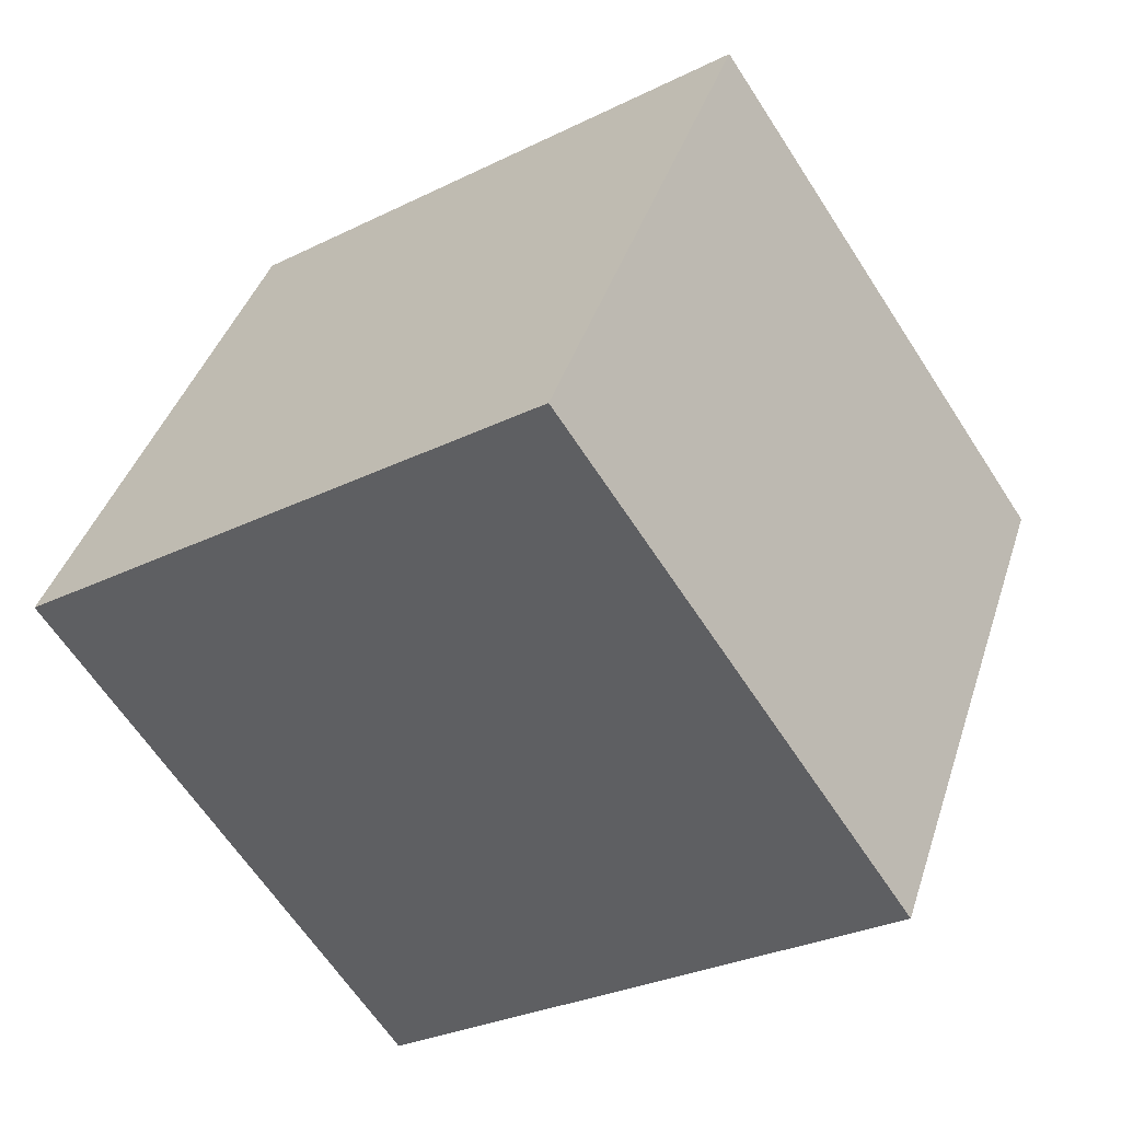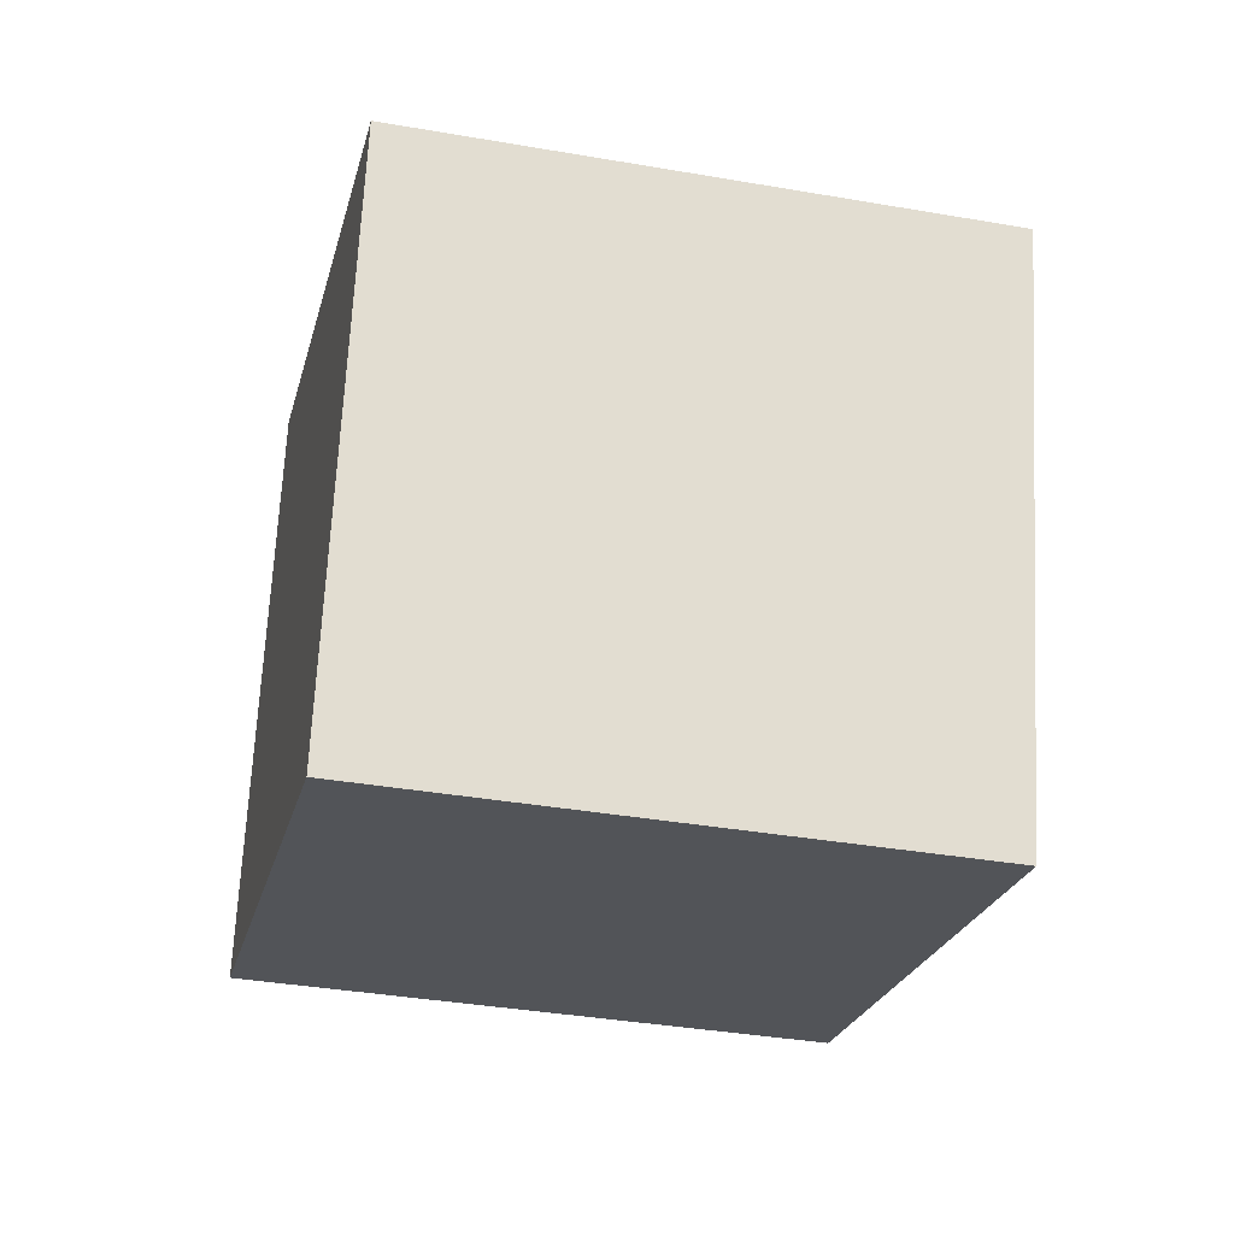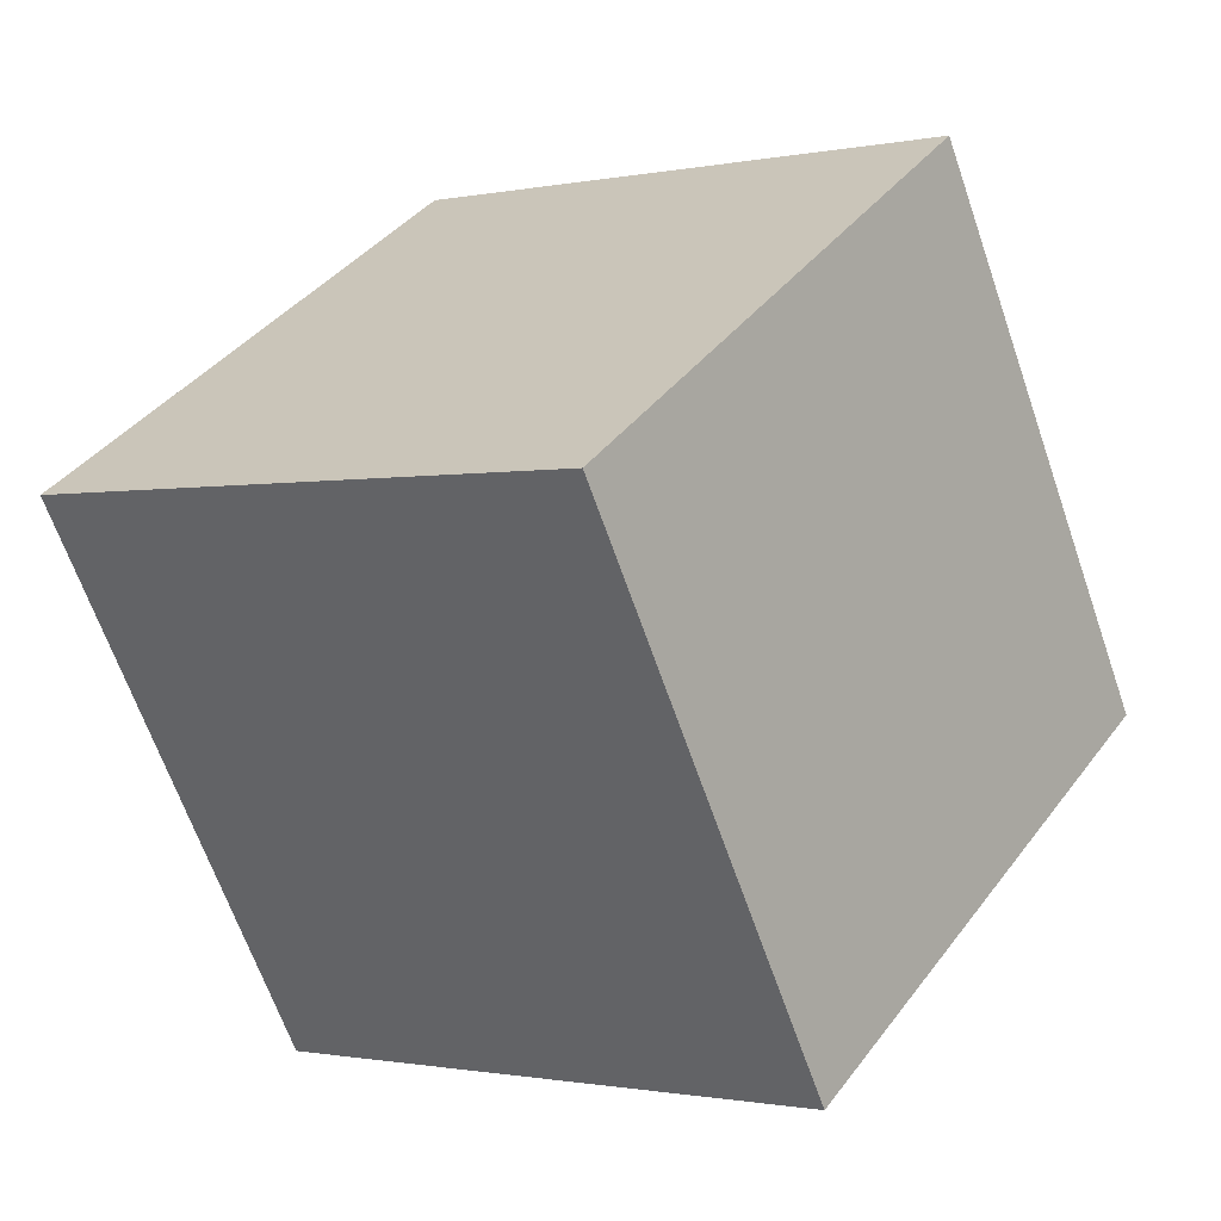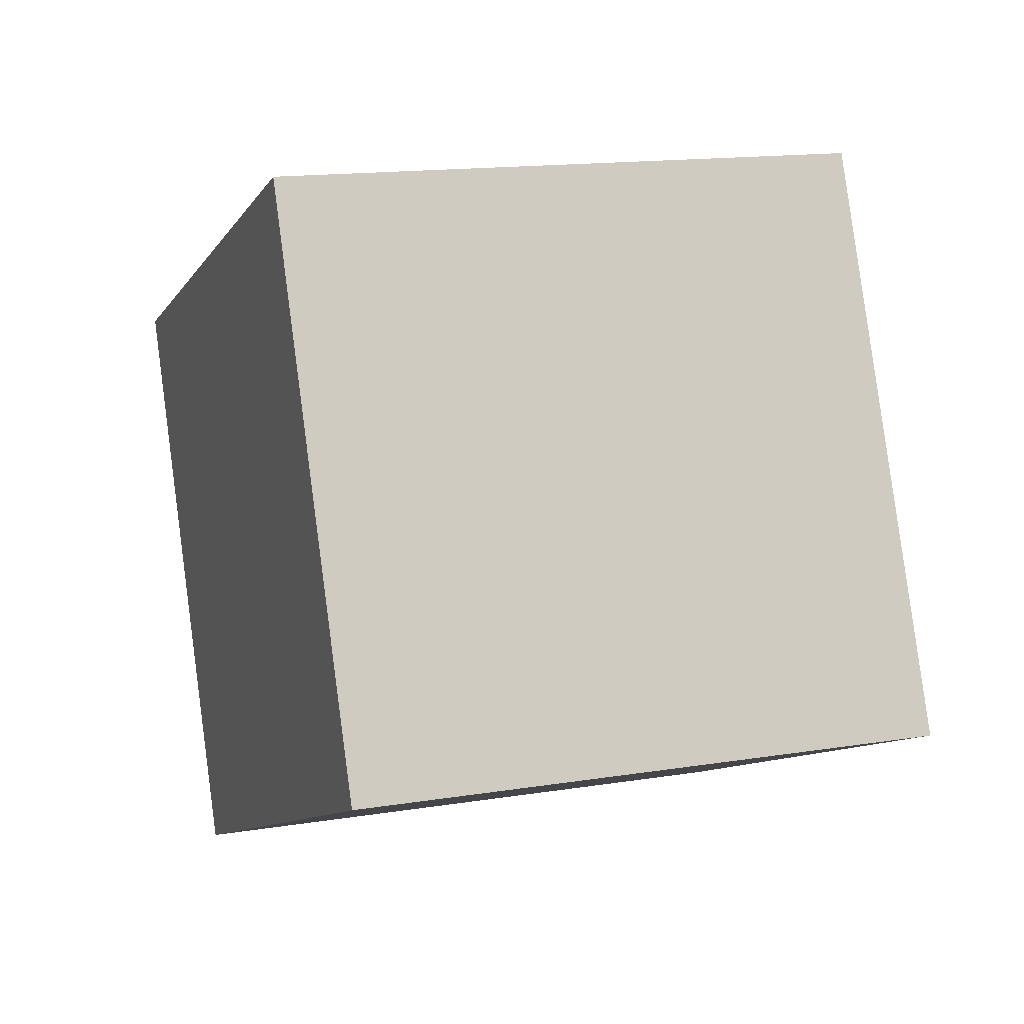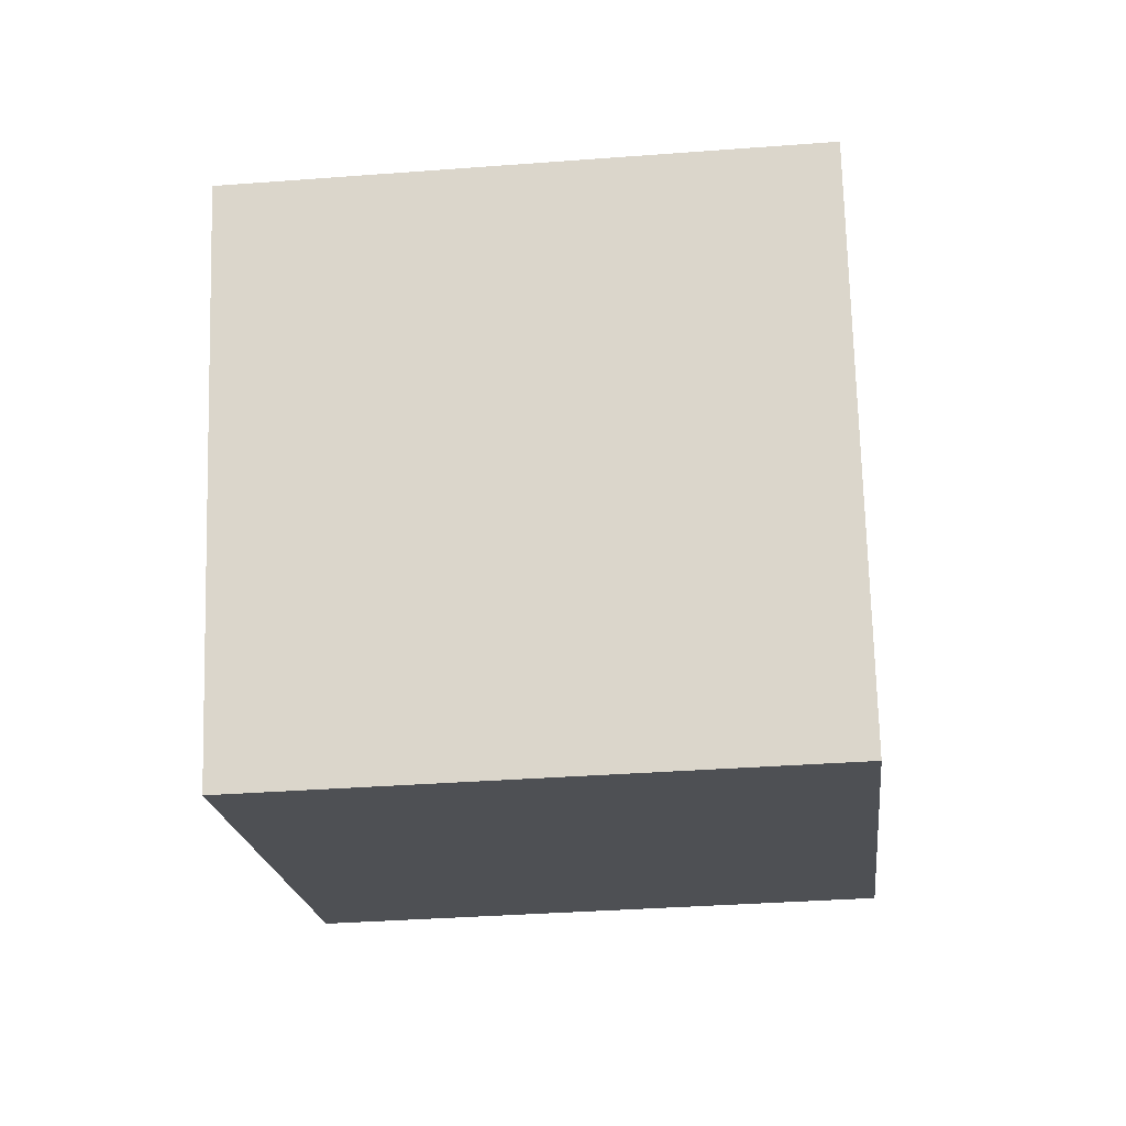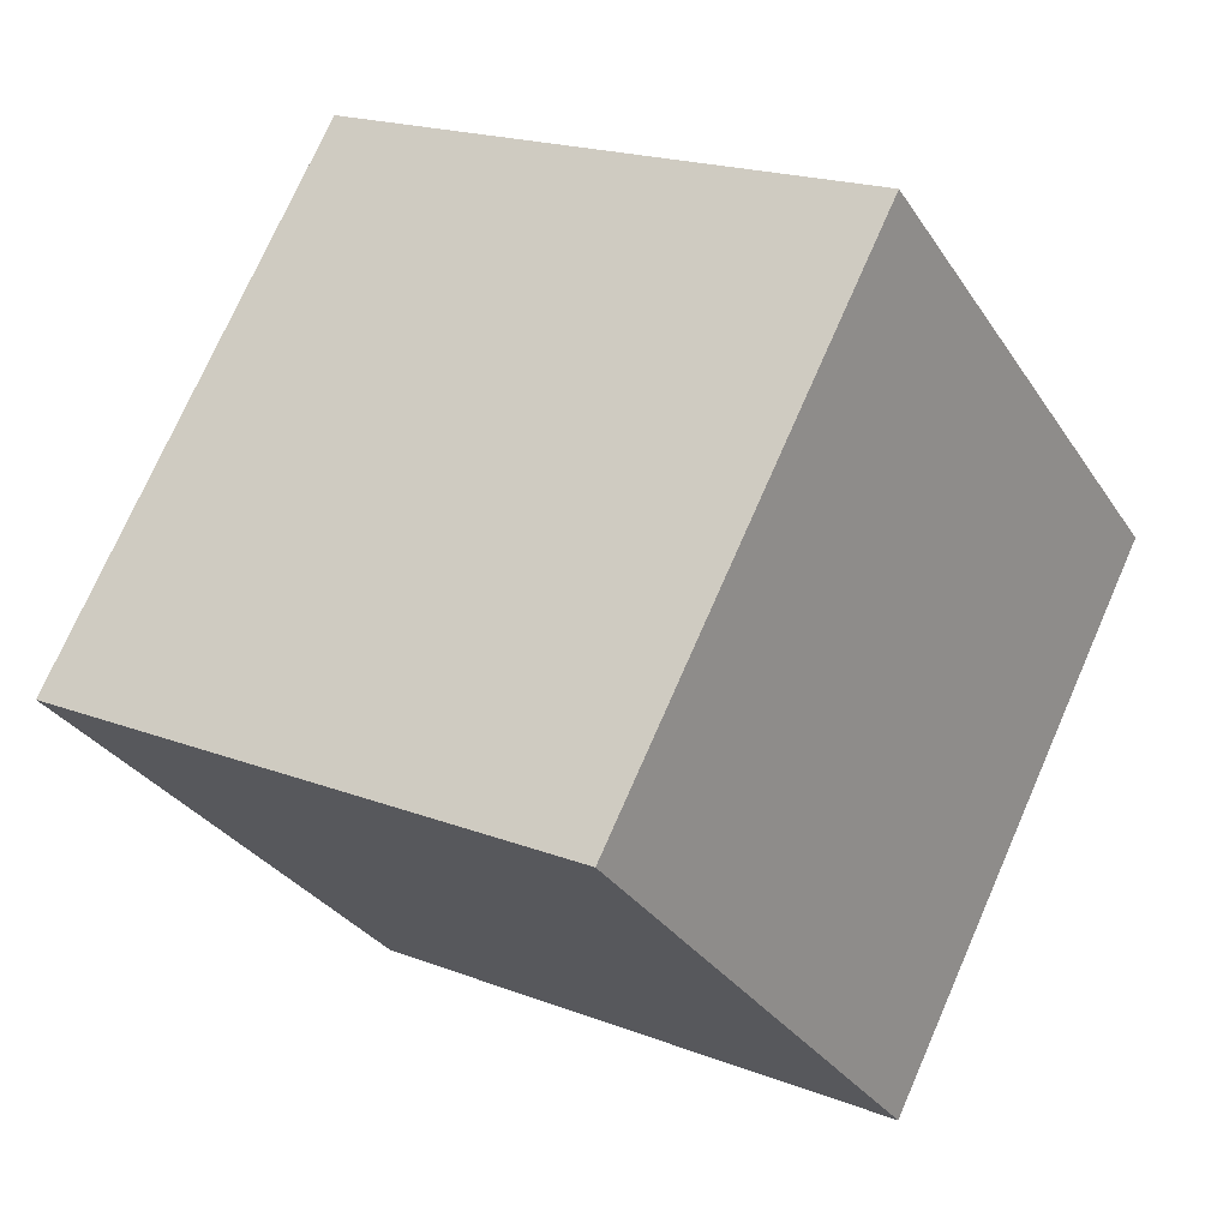
<metadata>
{"format":"obj","ext":"obj","renderer":"f3d","projection":"perspective","resolution":1024,"background":"white","views":[{"elev":44.1,"azim":-159.5,"up":"+Z"},{"elev":-28.3,"azim":-67.1,"up":"+Y"},{"elev":-70.0,"azim":22.8,"up":"+Z"},{"elev":28.1,"azim":-105.9,"up":"+Z"},{"elev":69.6,"azim":34.2,"up":"+Y"},{"elev":10.7,"azim":-49.7,"up":"+Z"}]}
</metadata>
<code>
v 0.8906 -0.9632 2.607
v 0.8789 -0.9626 2.591
v 0.8802 -0.9825 2.589
v 0.8919 -0.9831 2.605
v 0.8964 -0.9805 2.577
v 0.8951 -0.9606 2.579
v 0.9068 -0.9612 2.595
v 0.9081 -0.9811 2.594
v 0.8802 -0.9825 2.589
v 0.8964 -0.9805 2.577
v 0.9081 -0.9811 2.594
v 0.8919 -0.9831 2.605
v 0.9068 -0.9612 2.595
v 0.8951 -0.9606 2.579
v 0.8789 -0.9626 2.591
v 0.8906 -0.9632 2.607
v 0.9081 -0.9811 2.594
v 0.9068 -0.9612 2.595
v 0.8906 -0.9632 2.607
v 0.8919 -0.9831 2.605
v 0.8789 -0.9626 2.591
v 0.8951 -0.9606 2.579
v 0.8964 -0.9805 2.577
v 0.8802 -0.9825 2.589
f 1 2 3
f 1 3 4
f 5 6 7
f 5 7 8
f 9 10 11
f 9 11 12
f 13 14 15
f 13 15 16
f 17 18 19
f 17 19 20
f 21 22 23
f 21 23 24

</code>
